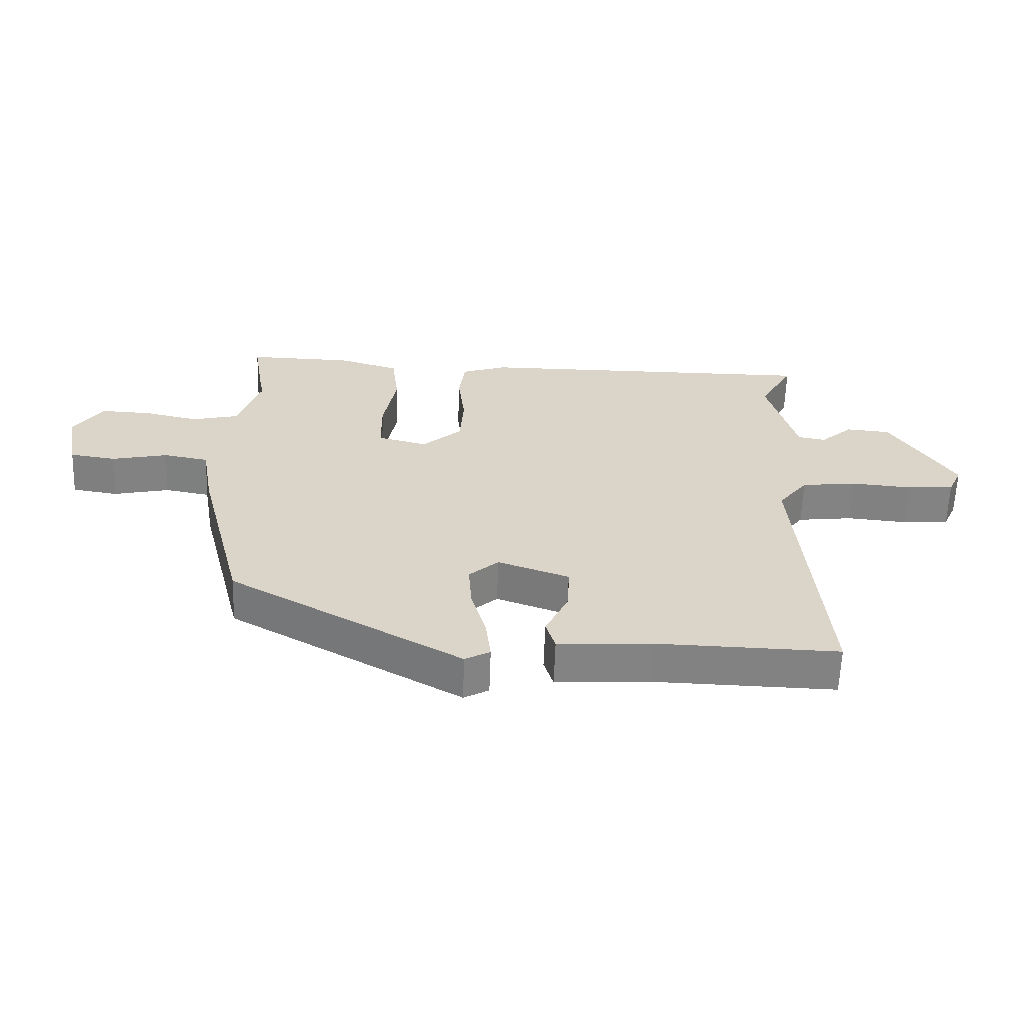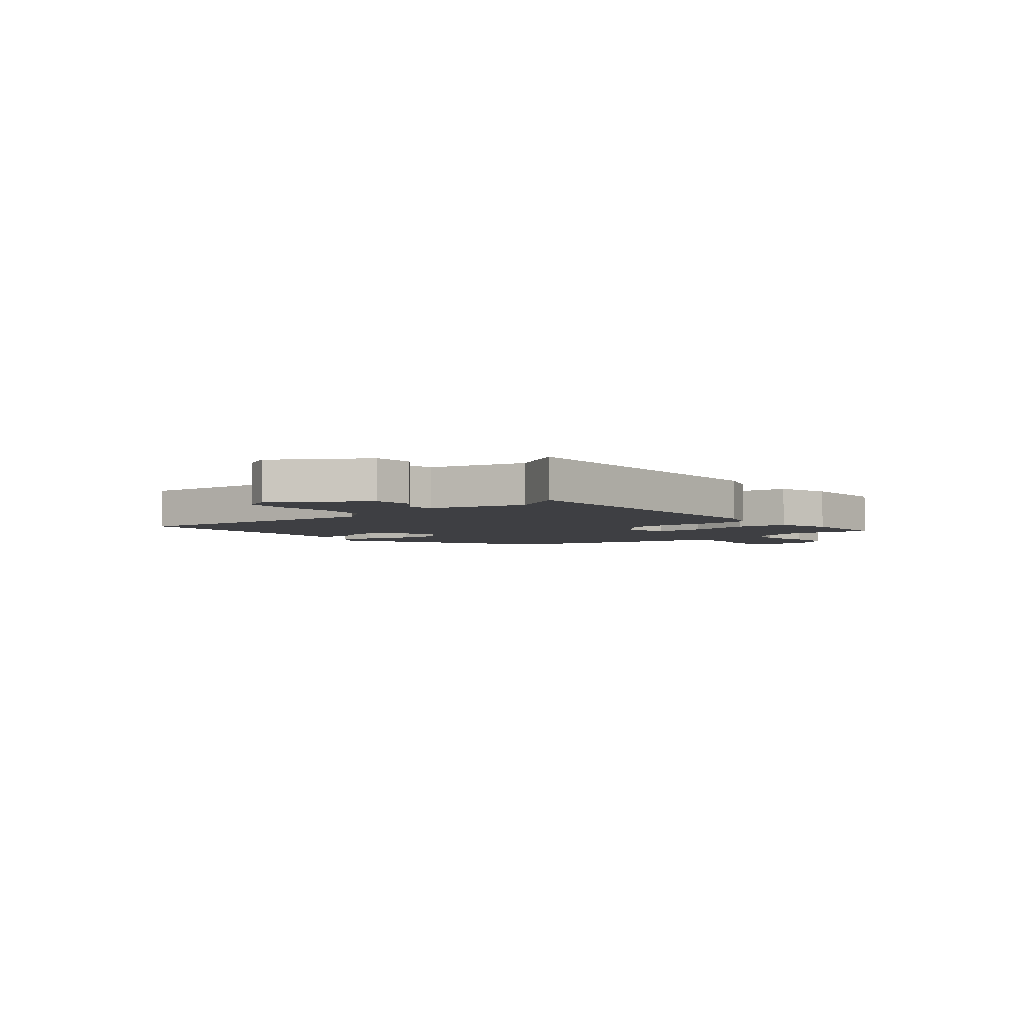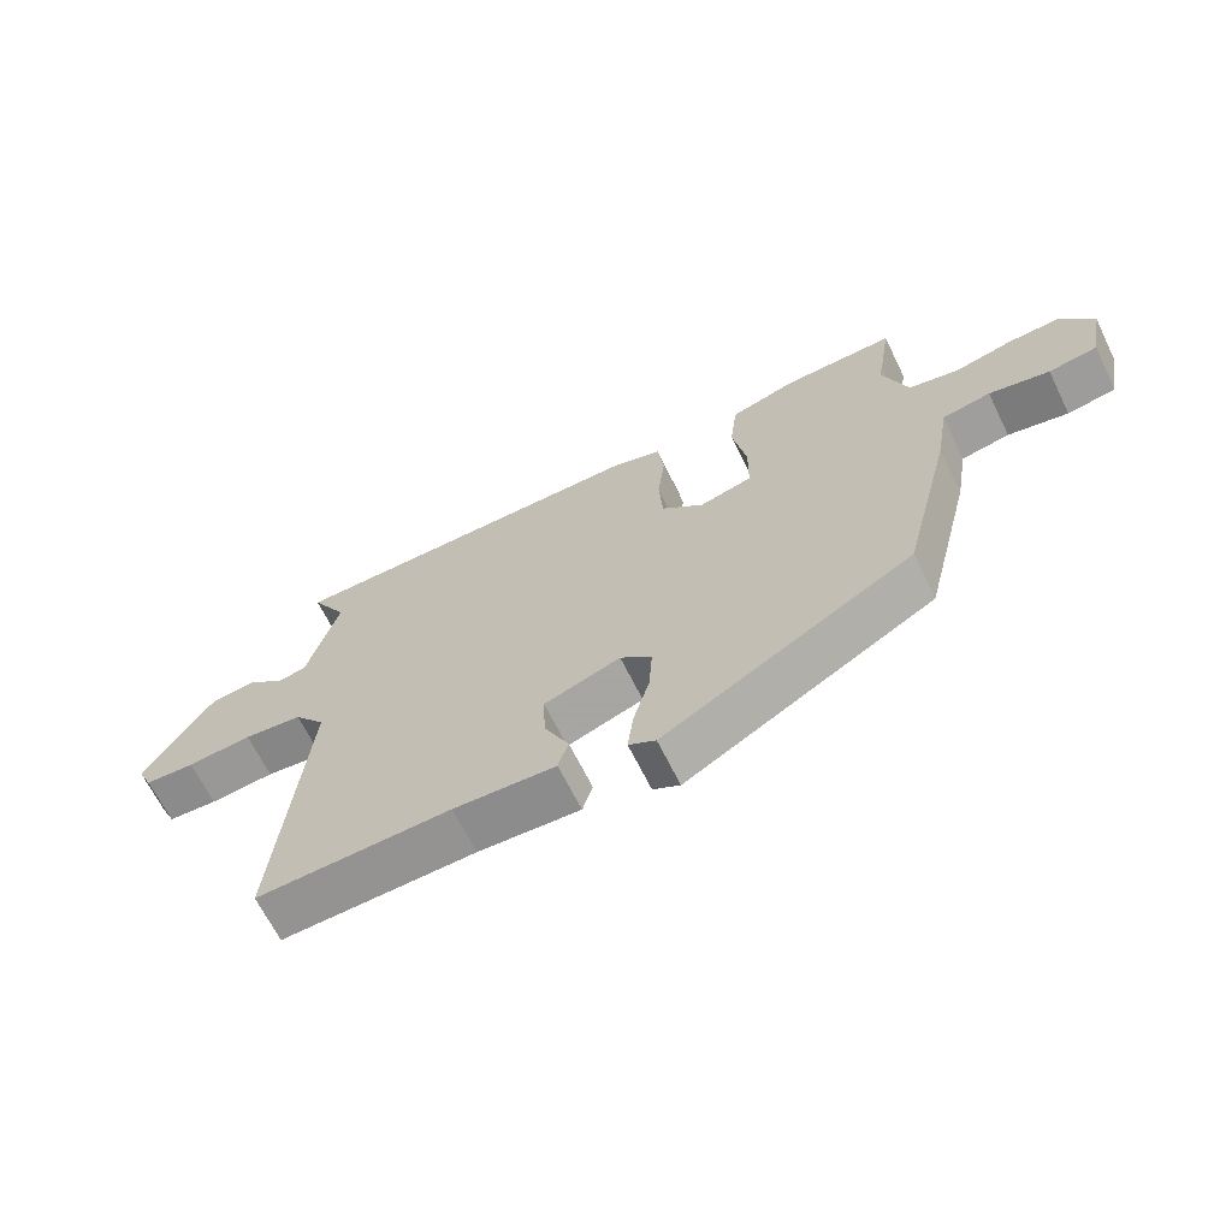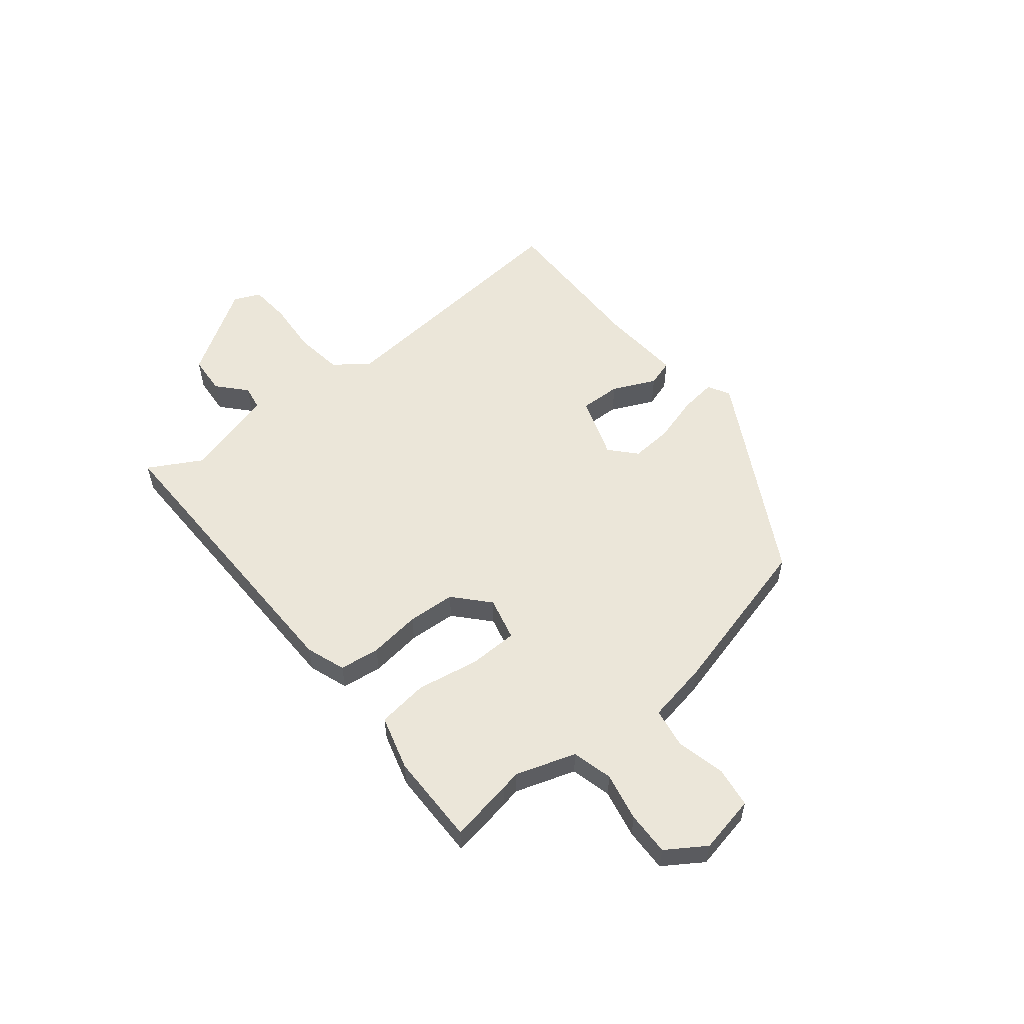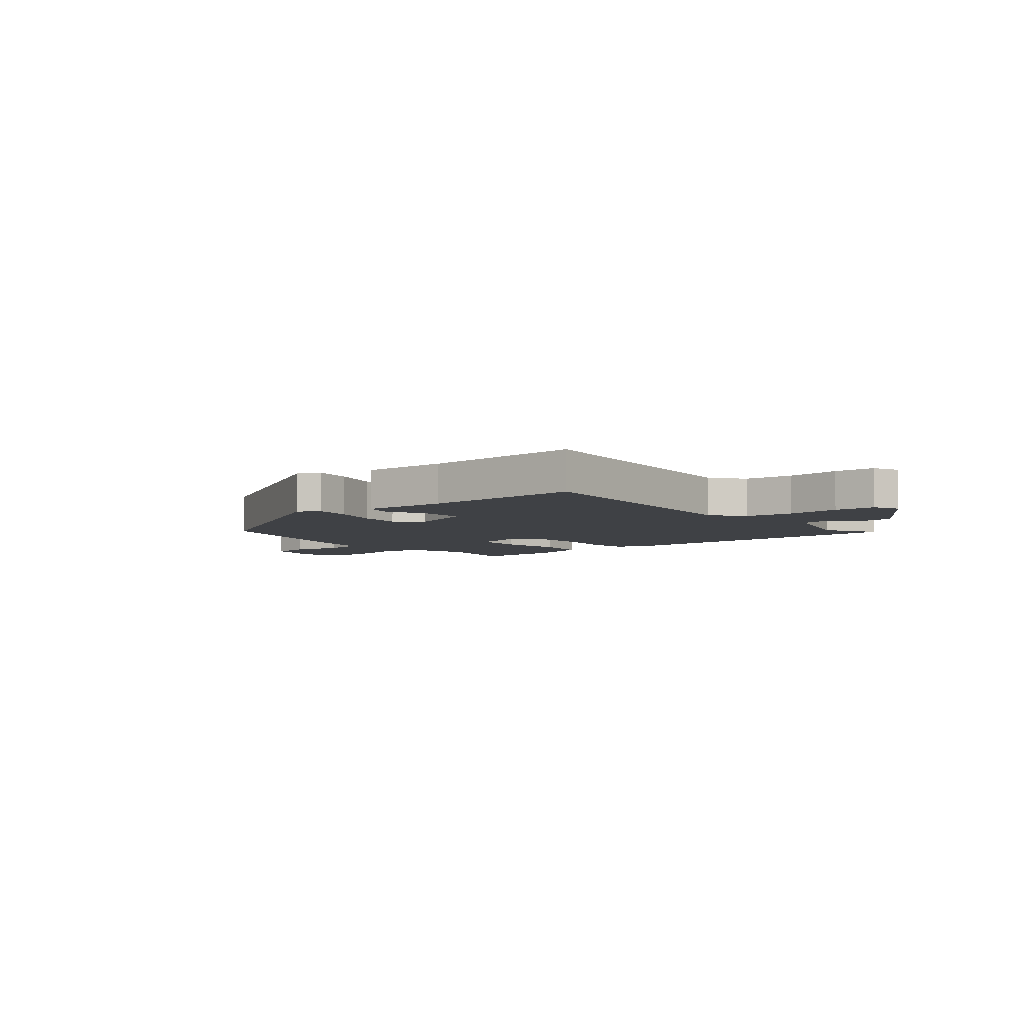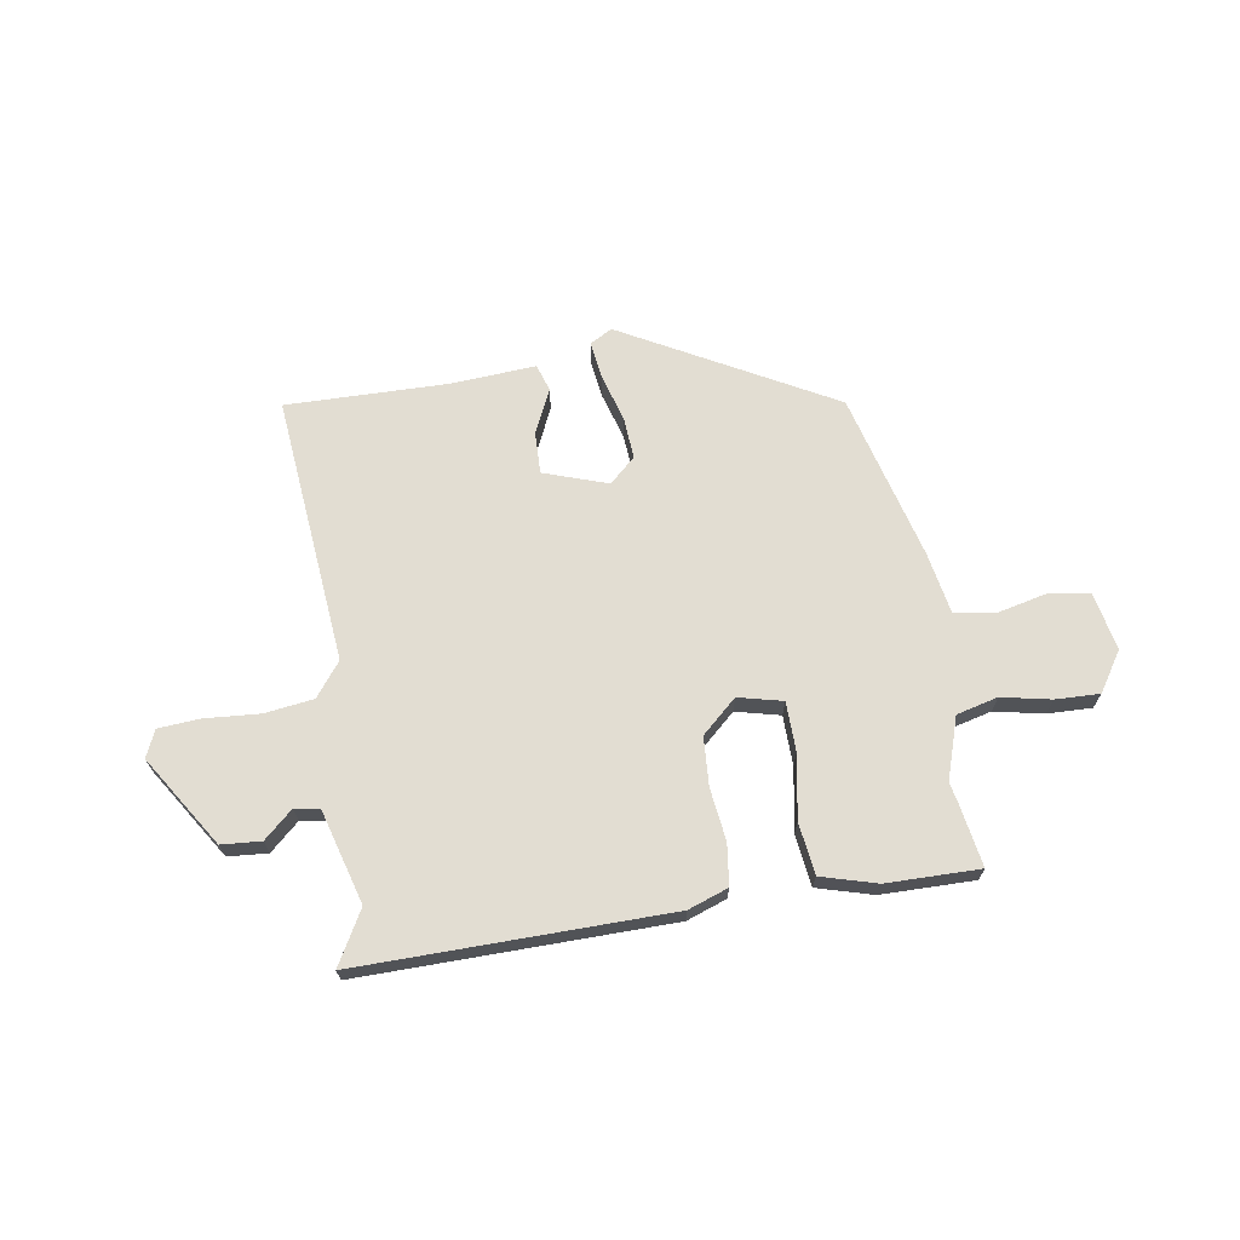
<metadata>
{"format":"obj","ext":"obj","renderer":"f3d","projection":"perspective","resolution":1024,"background":"white","views":[{"elev":-61.0,"azim":178.0,"up":"+Z"},{"elev":-4.2,"azim":-50.6,"up":"+Y"},{"elev":-66.1,"azim":26.2,"up":"+Z"},{"elev":55.3,"azim":50.6,"up":"+Y"},{"elev":-5.7,"azim":-140.4,"up":"+Y"},{"elev":68.3,"azim":-9.6,"up":"+Y"}]}
</metadata>
<code>
v -0.498 0.07 -0.478
v -0.457 0.07 0.002
v -0.504 0.07 0.062
v -0.592 0.07 0.073
v -0.689 0.07 0.065
v -0.764 0.07 0.07
v -0.786 0.07 0.118
v -0.684 0.07 0.28
v -0.613 0.07 0.286
v -0.561 0.07 0.24
v -0.517 0.07 0.248
v -0.471 0.07 0.416
v -0.525 0.07 0.511
v 0.028 0.07 0.508
v 0.1 0.07 0.483
v 0.11 0.07 0.41
v 0.099 0.07 0.316
v 0.105 0.07 0.229
v 0.168 0.07 0.173
v 0.247 0.07 0.193
v 0.248 0.07 0.282
v 0.227 0.07 0.395
v 0.238 0.07 0.488
v 0.337 0.07 0.517
v 0.503 0.07 0.52
v 0.485 0.07 0.406
v 0.478 0.07 0.372
v 0.515 0.07 0.262
v 0.589 0.07 0.244
v 0.677 0.07 0.263
v 0.756 0.07 0.266
v 0.803 0.07 0.196
v 0.783 0.07 0.091
v 0.71 0.07 0.08
v 0.62 0.07 0.1
v 0.548 0.07 0.087
v 0.529 0.07 -0.024
v 0.454 0.07 -0.322
v 0.082 0.07 -0.53
v 0.042 0.07 -0.508
v 0.05 0.07 -0.441
v 0.074 0.07 -0.356
v 0.079 0.07 -0.28
v 0.032 0.07 -0.238
v -0.082 0.07 -0.278
v -0.079 0.07 -0.353
v -0.042 0.07 -0.431
v -0.057 0.07 -0.48
v -0.209 0.07 -0.471
v -0.498 0 -0.478
v -0.457 0 0.002
v -0.504 0 0.062
v -0.592 0 0.073
v -0.689 0 0.065
v -0.764 0 0.07
v -0.786 0 0.118
v -0.684 0 0.28
v -0.613 0 0.286
v -0.561 0 0.24
v -0.517 0 0.248
v -0.471 0 0.416
v -0.525 0 0.511
v 0.028 0 0.508
v 0.1 0 0.483
v 0.11 0 0.41
v 0.099 0 0.316
v 0.105 0 0.229
v 0.168 0 0.173
v 0.247 0 0.193
v 0.248 0 0.282
v 0.227 0 0.395
v 0.238 0 0.488
v 0.337 0 0.517
v 0.503 0 0.52
v 0.485 0 0.406
v 0.478 0 0.372
v 0.515 0 0.262
v 0.589 0 0.244
v 0.677 0 0.263
v 0.756 0 0.266
v 0.803 0 0.196
v 0.783 0 0.091
v 0.71 0 0.08
v 0.62 0 0.1
v 0.548 0 0.087
v 0.529 0 -0.024
v 0.454 0 -0.322
v 0.082 0 -0.53
v 0.042 0 -0.508
v 0.05 0 -0.441
v 0.074 0 -0.356
v 0.079 0 -0.28
v 0.032 0 -0.238
v -0.082 0 -0.278
v -0.079 0 -0.353
v -0.042 0 -0.431
v -0.057 0 -0.48
v -0.209 0 -0.471
f 46 47 48 49
f 49 1 2
f 46 49 2
f 45 46 2
f 44 45 2 3
f 40 41 42
f 39 40 42
f 38 39 42
f 37 38 42
f 36 37 42
f 36 42 43
f 33 34 35
f 32 33 35
f 31 32 35
f 30 31 35
f 29 30 35
f 28 29 35 36
f 36 43 44
f 28 36 44
f 27 28 44
f 25 26 27
f 24 25 27
f 23 24 27
f 22 23 27
f 21 22 27
f 15 16 17
f 14 15 17
f 13 14 17
f 12 13 17
f 11 12 17 18
f 10 11 18 19
f 8 9 10
f 7 8 10
f 6 7 10
f 5 6 10
f 4 5 10
f 3 4 10 19
f 20 21 27
f 20 27 44
f 19 20 44
f 3 19 44
f 98 97 96 95
f 51 50 98
f 51 98 95
f 51 95 94
f 52 51 94 93
f 91 90 89
f 91 89 88
f 91 88 87
f 91 87 86
f 91 86 85
f 92 91 85
f 84 83 82
f 84 82 81
f 84 81 80
f 84 80 79
f 84 79 78
f 85 84 78 77
f 93 92 85
f 93 85 77
f 93 77 76
f 76 75 74
f 76 74 73
f 76 73 72
f 76 72 71
f 76 71 70
f 66 65 64
f 66 64 63
f 66 63 62
f 66 62 61
f 67 66 61 60
f 68 67 60 59
f 59 58 57
f 59 57 56
f 59 56 55
f 59 55 54
f 59 54 53
f 68 59 53 52
f 76 70 69
f 93 76 69
f 93 69 68
f 93 68 52
f 1 50 51 2
f 2 51 52 3
f 3 52 53 4
f 4 53 54 5
f 5 54 55 6
f 6 55 56 7
f 7 56 57 8
f 8 57 58 9
f 9 58 59 10
f 10 59 60 11
f 11 60 61 12
f 12 61 62 13
f 13 62 63 14
f 14 63 64 15
f 15 64 65 16
f 16 65 66 17
f 17 66 67 18
f 18 67 68 19
f 19 68 69 20
f 20 69 70 21
f 21 70 71 22
f 22 71 72 23
f 23 72 73 24
f 24 73 74 25
f 25 74 75 26
f 26 75 76 27
f 27 76 77 28
f 28 77 78 29
f 29 78 79 30
f 30 79 80 31
f 31 80 81 32
f 32 81 82 33
f 33 82 83 34
f 34 83 84 35
f 35 84 85 36
f 36 85 86 37
f 37 86 87 38
f 38 87 88 39
f 39 88 89 40
f 40 89 90 41
f 41 90 91 42
f 42 91 92 43
f 43 92 93 44
f 44 93 94 45
f 45 94 95 46
f 46 95 96 47
f 47 96 97 48
f 48 97 98 49
f 49 98 50 1

</code>
